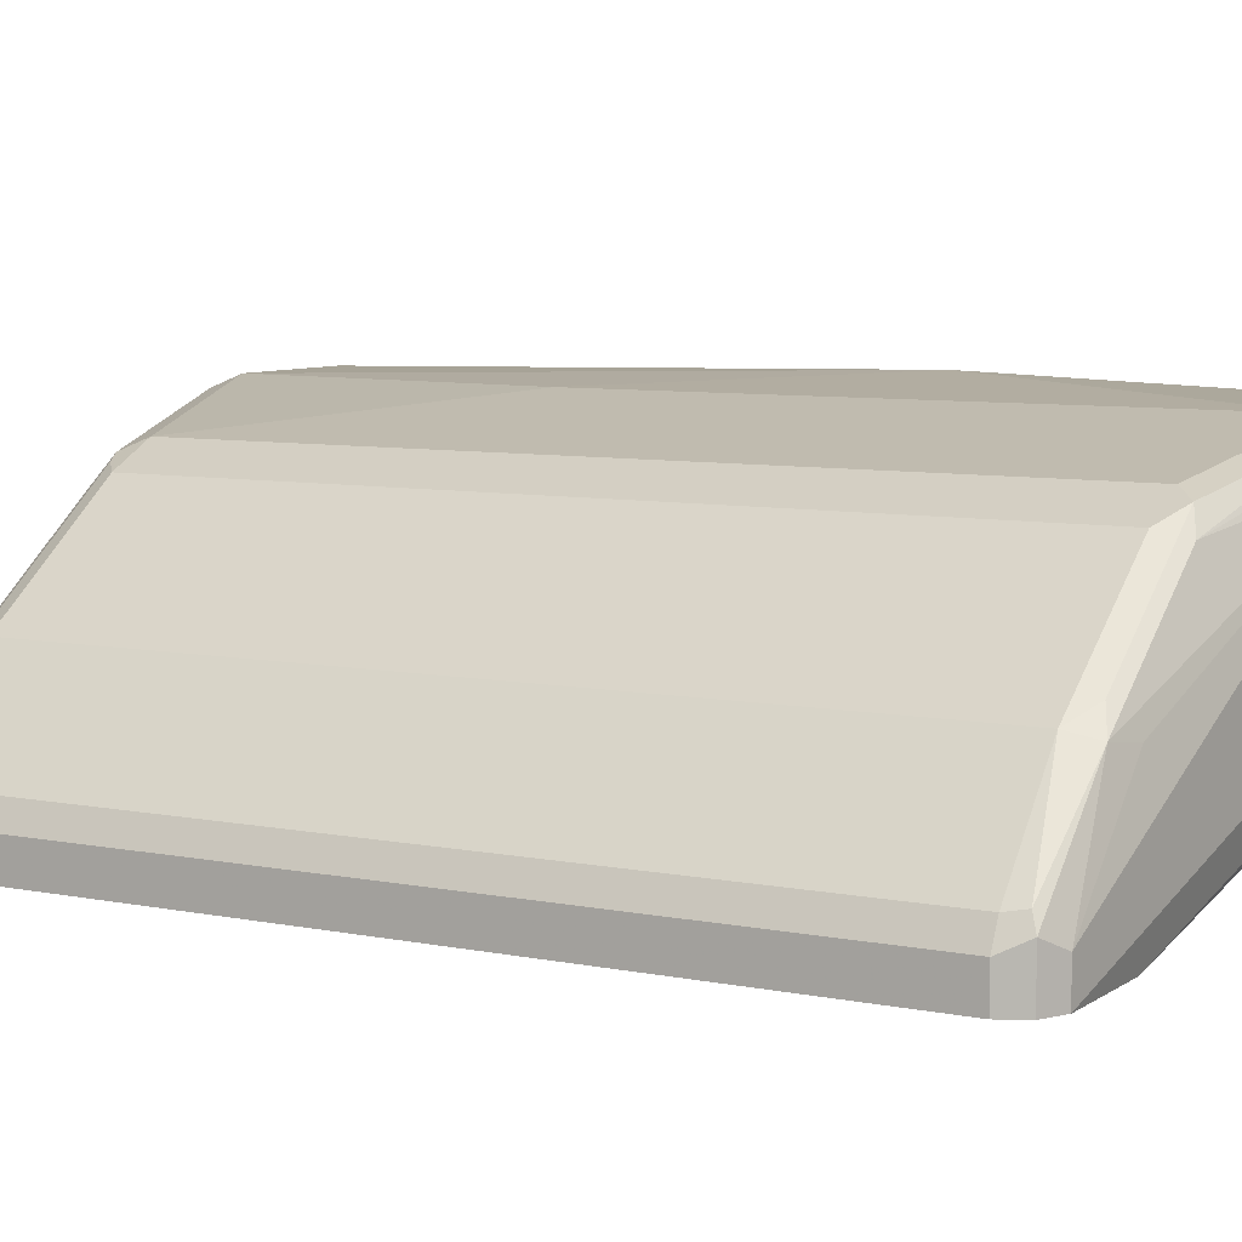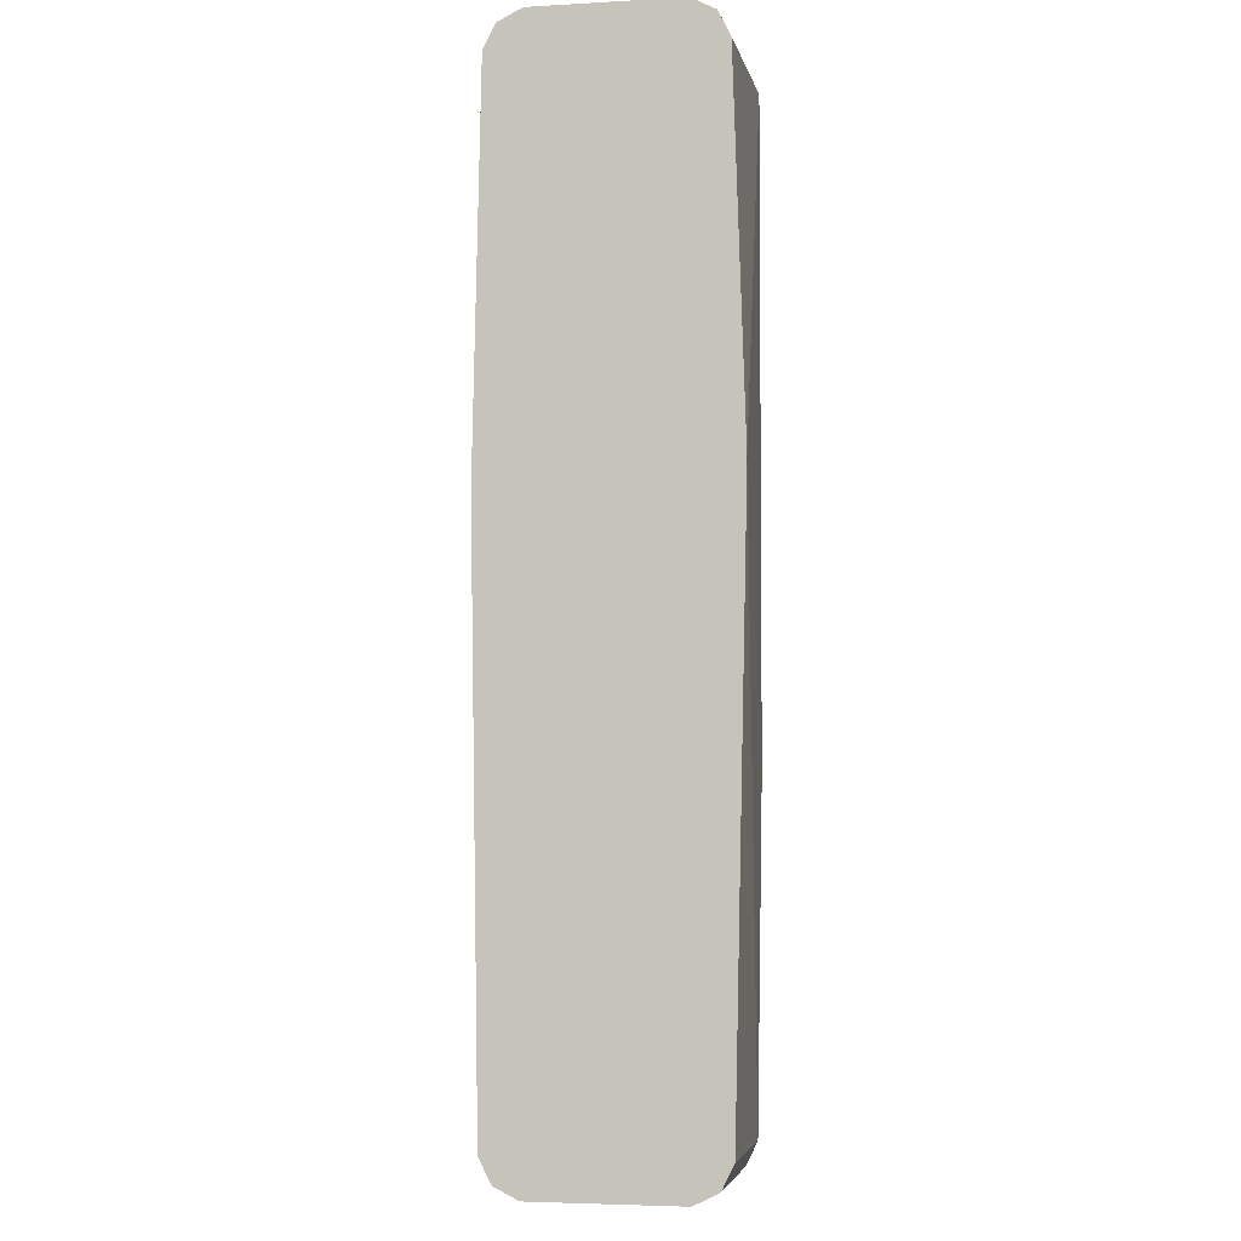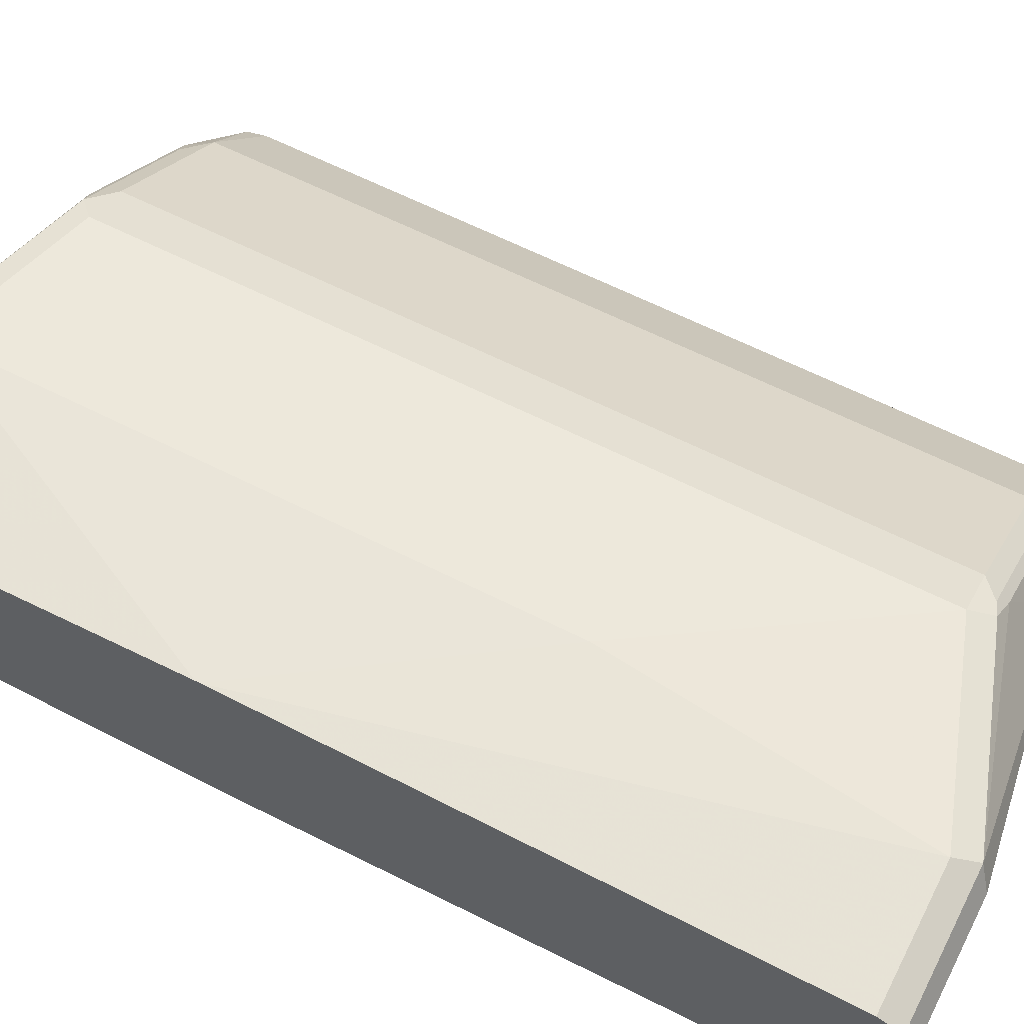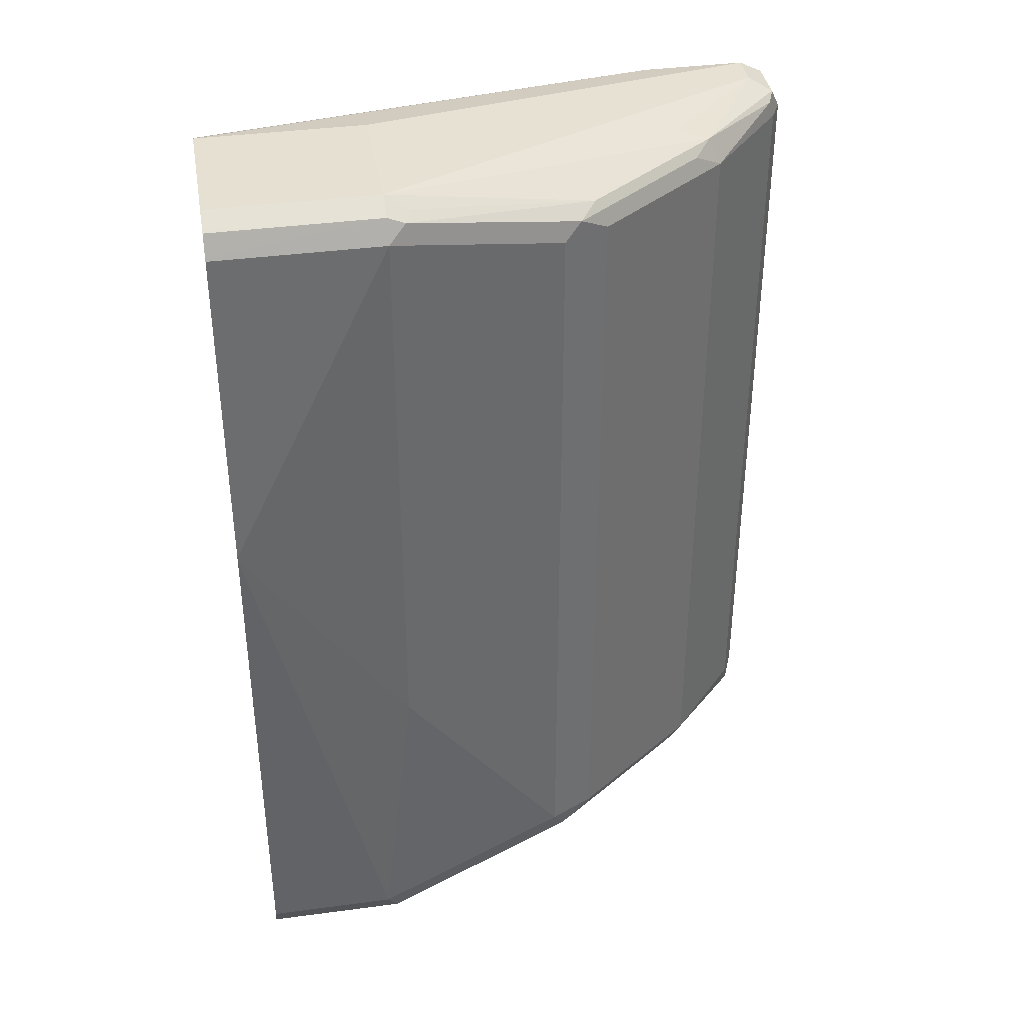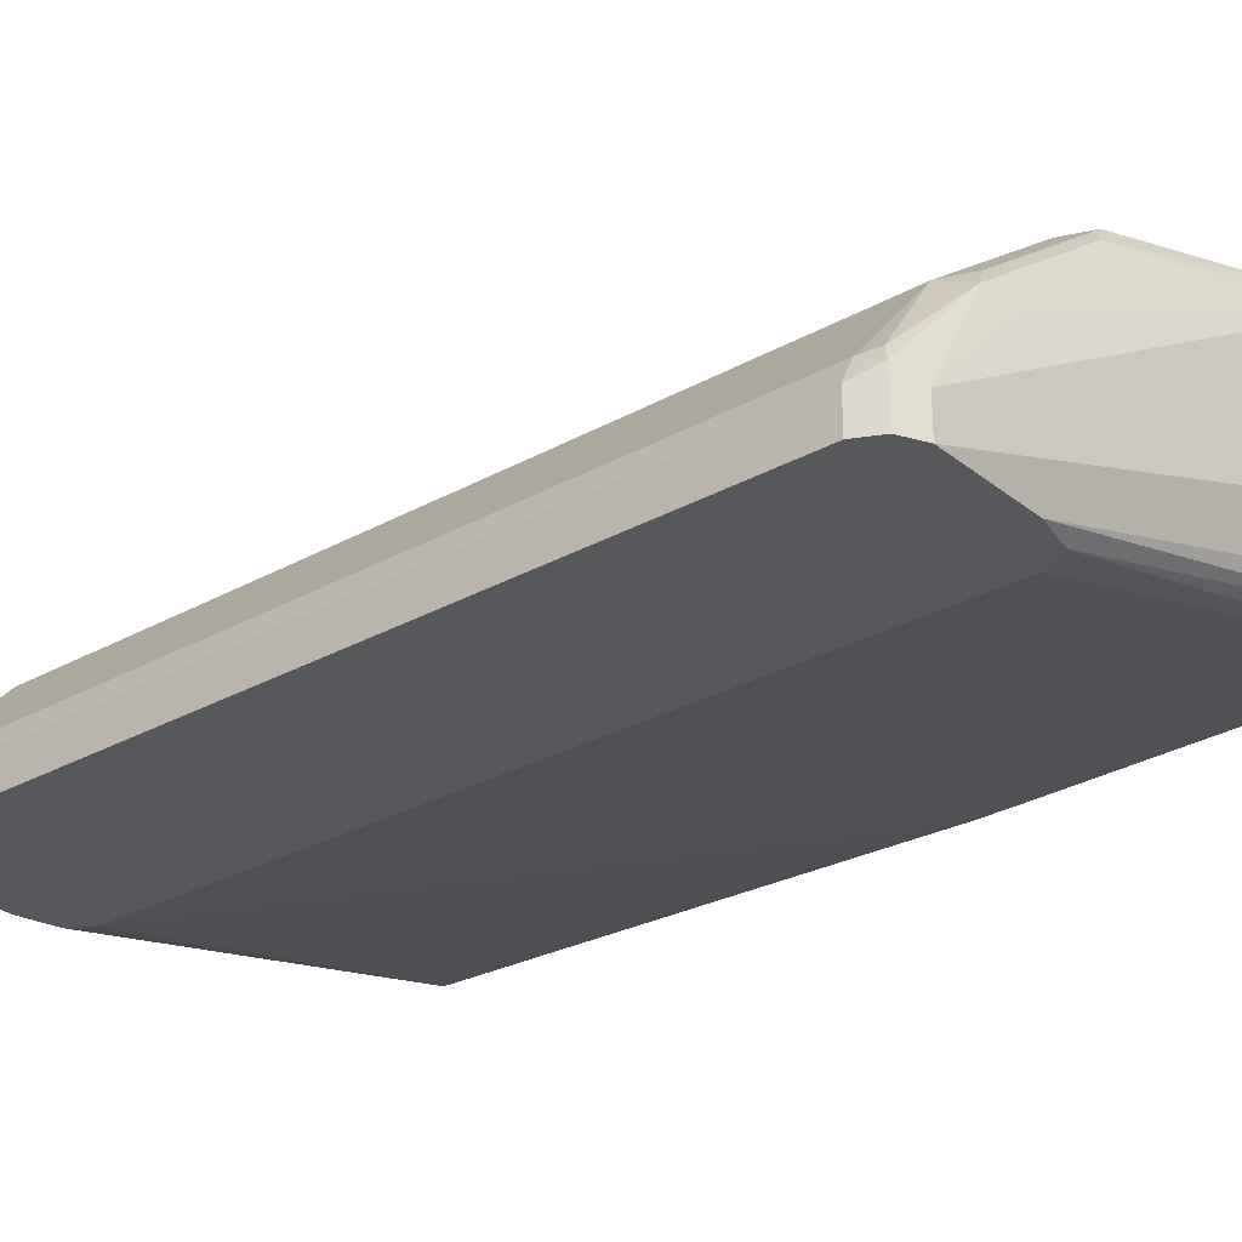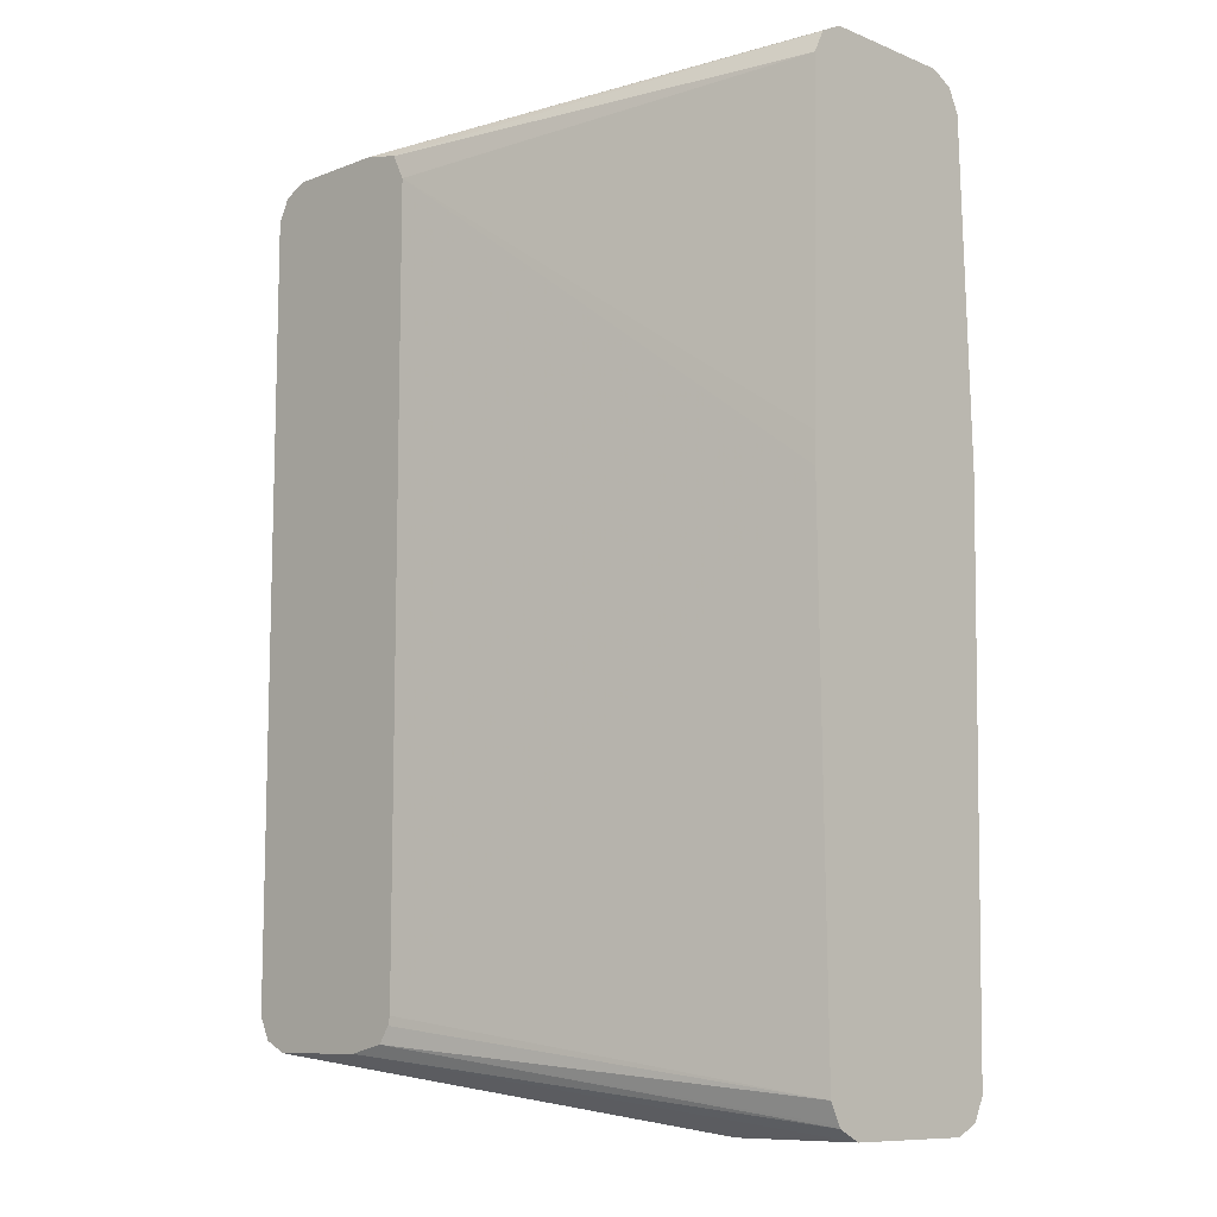
<metadata>
{"format":"obj","ext":"obj","renderer":"f3d","projection":"perspective","resolution":1024,"background":"white","views":[{"elev":7.4,"azim":-60.0,"up":"+Y"},{"elev":-4.1,"azim":100.8,"up":"+Z"},{"elev":62.7,"azim":117.2,"up":"+Y"},{"elev":38.4,"azim":170.4,"up":"+Z"},{"elev":-28.4,"azim":-50.0,"up":"+Y"},{"elev":-9.8,"azim":44.5,"up":"+Z"}]}
</metadata>
<code>
v -0.8986 0.1629 0.2042
v -0.8918 0.1629 0.2178
v -0.8986 0.1838 0.2042
v -0.8986 0.1629 -0.2655
v -0.8918 0.1906 0.2178
v -0.8782 0.1629 0.2246
v -0.8884 0.1991 0.2144
v -0.8918 0.1974 0.2042
v -0.8935 0.194 -0.2757
v -0.8986 0.1838 -0.2655
v -0.892 0.1629 -0.2787
v -0.8373 0.2476 0.2195
v -0.8782 0.1838 0.2246
v -0.8169 0.1629 0.2246
v -0.6331 0.2451 0.2451
v -0.8441 0.2519 0.2042
v -0.8918 0.1974 -0.2655
v -0.8441 0.2519 -0.2655
v -0.8399 0.2451 -0.2808
v -0.885 0.1974 -0.2791
v -0.8918 0.1838 -0.2791
v -0.8918 0.1629 -0.2791
v -0.7556 0.3089 0.2195
v -0.8271 0.2604 0.2144
v -0.8169 0.2451 0.2246
v -0.6331 0.3267 0.2451
v -0.5335 0.2315 0.2382
v -0.5335 0.2451 0.2451
v -0.7945 0.1629 0.2197
v -0.7624 0.3131 0.2042
v -0.7624 0.3131 -0.2655
v -0.7505 0.3166 -0.2757
v -0.8322 0.2553 -0.2757
v -0.7582 0.3063 -0.2808
v -0.8067 0.2349 -0.3012
v -0.8782 0.1838 -0.2859
v -0.8785 0.1629 -0.2857
v -0.7454 0.3216 0.2144
v -0.6467 0.3336 0.2382
v -0.6433 0.3421 0.2348
v -0.5335 0.3267 0.2451
v -0.5335 0.3387 0.2391
v -0.6331 0.3404 0.2382
v -0.5335 0.2247 0.2246
v -0.7942 0.1629 0.2195
v -0.7488 0.32 0.2042
v -0.7488 0.32 -0.2655
v -0.742 0.32 -0.2791
v -0.6195 0.3404 -0.3199
v -0.6127 0.3267 -0.3268
v -0.6127 0.2451 -0.3268
v -0.8782 0.1629 -0.2859
v -0.7352 0.3267 0.2042
v -0.6331 0.3472 0.2246
v -0.5335 0.3404 0.2382
v -0.5335 0.3464 0.2263
v -0.7865 0.1629 0.2042
v -0.5335 0.2203 0.02285
v -0.7352 0.3267 -0.2655
v -0.6127 0.3472 -0.3063
v -0.5335 0.3447 -0.3113
v -0.5335 0.3404 -0.3199
v -0.5335 0.3267 -0.3268
v -0.5335 0.2451 -0.3268
v -0.8169 0.1629 -0.2859
v -0.5335 0.3472 0.2246
v -0.5335 0.3539 0.02285
v -0.6331 0.3472 -0.1225
v -0.5335 0.2202 0.004662
v -0.7865 0.1629 -0.2655
v -0.5335 0.3472 -0.3063
v -0.5335 0.3539 0.02039
v -0.5335 0.2315 -0.3199
v -0.7944 0.1629 -0.2808
v -0.5335 0.2202 0.002199
v -0.7879 0.1629 -0.2708
v -0.5335 0.2247 -0.3063
v -0.5335 0.2306 -0.3183
f 29 45 44
f 30 38 46
f 30 46 47
f 30 47 31
f 31 47 48
f 31 48 32
f 32 48 34
f 34 48 49
f 35 49 50
f 35 51 52
f 35 52 36
f 36 52 37
f 38 53 46
f 27 41 28
f 38 40 54
f 34 49 35
f 35 50 51
f 27 62 61
f 27 55 42
f 38 54 53
f 27 58 69
f 27 69 75
f 27 75 77
f 27 77 78
f 27 78 73
f 27 73 64
f 27 64 63
f 27 63 62
f 27 61 71
f 27 71 72
f 27 72 67
f 27 67 66
f 27 66 56
f 27 56 55
f 27 42 41
f 40 43 54
f 54 66 67
f 43 55 56
f 57 69 58
f 57 70 75
f 57 75 69
f 59 68 60
f 60 71 61
f 60 68 72
f 60 72 71
f 64 73 65
f 65 73 74
f 70 76 77
f 70 77 75
f 73 78 74
f 74 78 77
f 74 77 76
f 27 44 58
f 54 72 68
f 54 67 72
f 54 56 66
f 53 68 59
f 43 56 54
f 44 45 57
f 44 57 58
f 46 53 59
f 46 59 47
f 47 59 48
f 48 60 49
f 42 55 43
f 48 59 60
f 49 62 63
f 49 63 50
f 50 63 64
f 50 64 51
f 51 64 65
f 51 65 52
f 53 54 68
f 49 60 61
f 27 29 44
f 49 61 62
f 26 43 40
f 3 7 8
f 3 8 9
f 3 9 10
f 4 10 11
f 5 12 7
f 26 40 39
f 5 13 12
f 6 14 28
f 6 28 15
f 6 15 26
f 6 26 13
f 7 16 8
f 7 12 16
f 8 16 18
f 8 18 17
f 3 5 7
f 2 13 5
f 2 6 13
f 1 6 2
f 1 2 5
f 1 5 3
f 1 3 10
f 1 10 4
f 1 4 11
f 1 11 22
f 1 22 37
f 8 17 9
f 1 37 52
f 1 65 74
f 1 74 76
f 1 76 70
f 1 70 57
f 1 57 45
f 1 45 29
f 1 14 6
f 1 52 65
f 9 17 18
f 1 29 14
f 9 19 20
f 18 32 33
f 18 33 19
f 19 33 32
f 19 32 34
f 19 34 35
f 19 35 20
f 21 36 37
f 21 37 22
f 23 38 24
f 23 26 39
f 23 39 40
f 23 40 38
f 26 41 42
f 26 42 43
f 9 18 19
f 18 31 32
f 16 31 18
f 20 35 36
f 16 38 30
f 9 20 36
f 16 30 31
f 9 36 21
f 9 21 11
f 9 11 10
f 11 21 22
f 12 24 16
f 12 13 25
f 12 25 26
f 12 23 24
f 12 26 23
f 13 26 25
f 14 27 28
f 14 29 27
f 15 28 41
f 15 41 26
f 16 24 38

</code>
